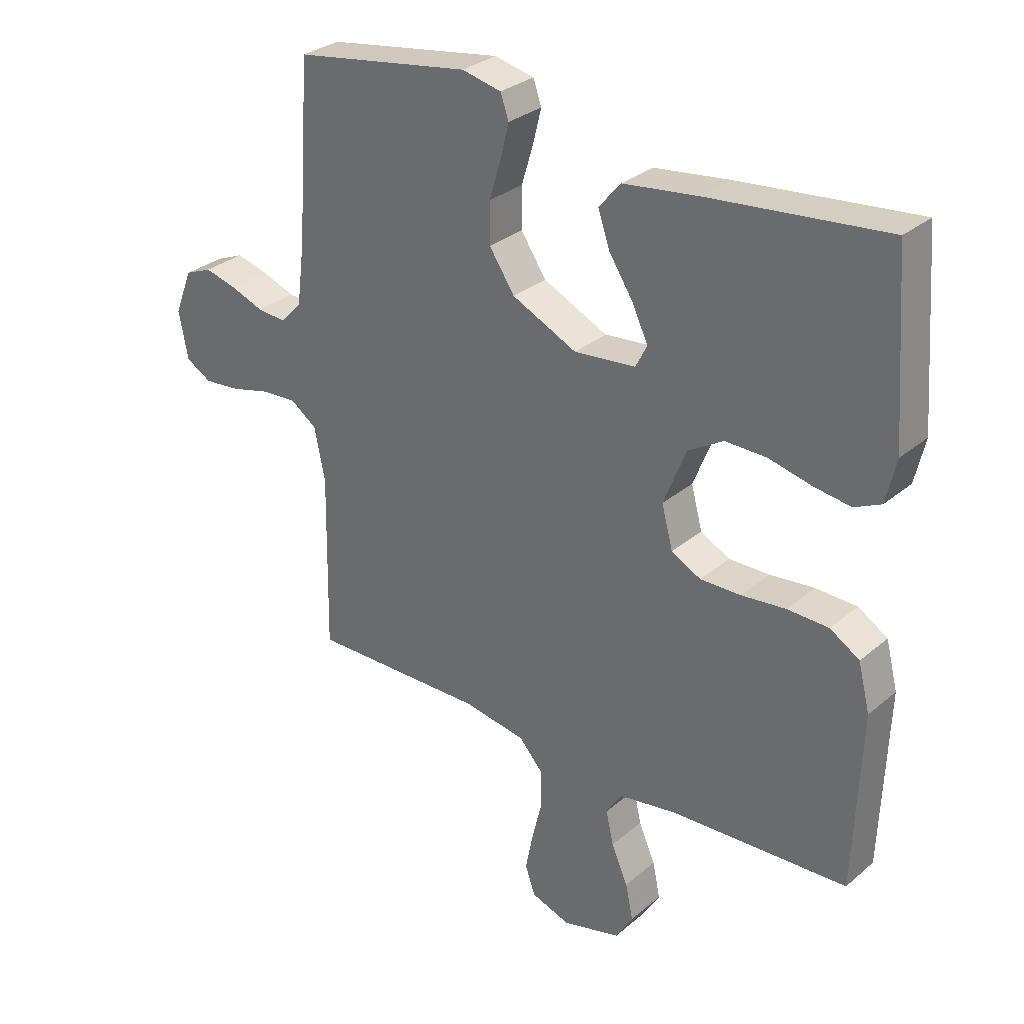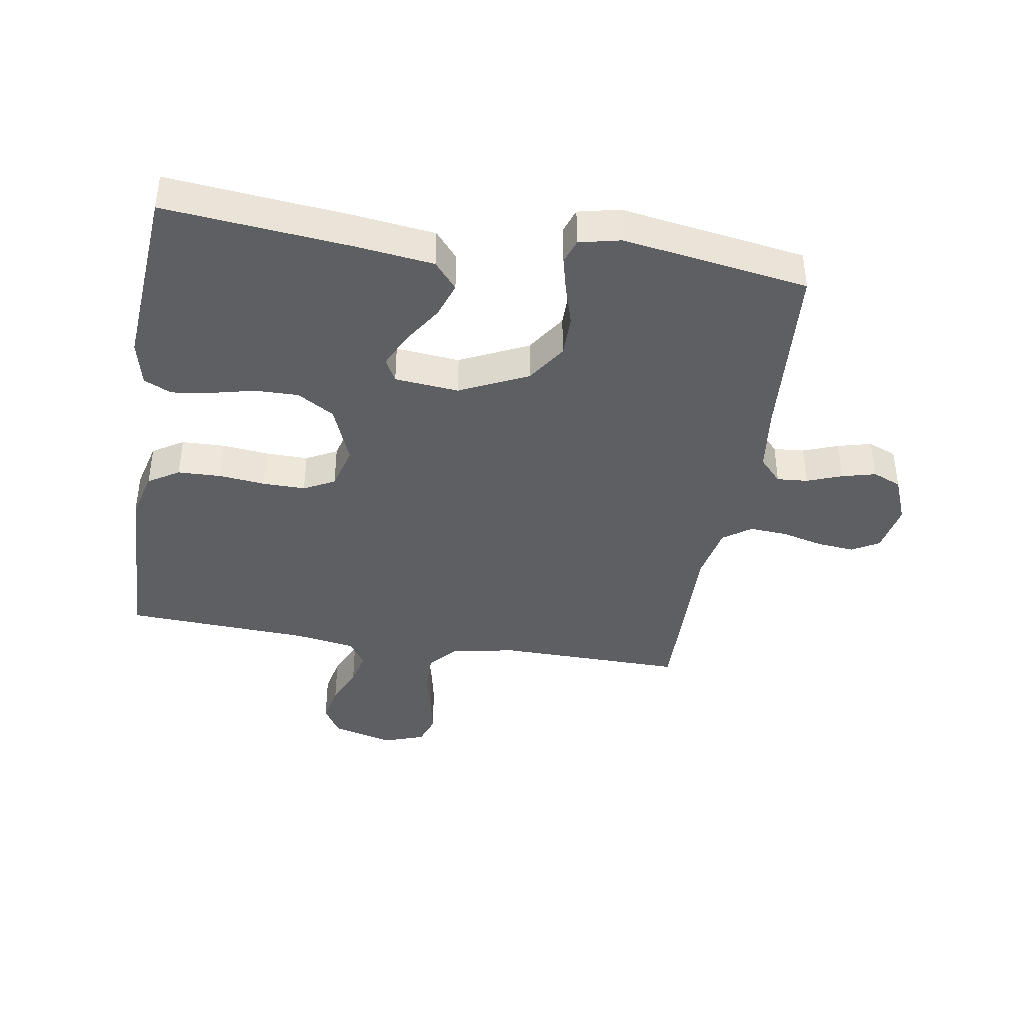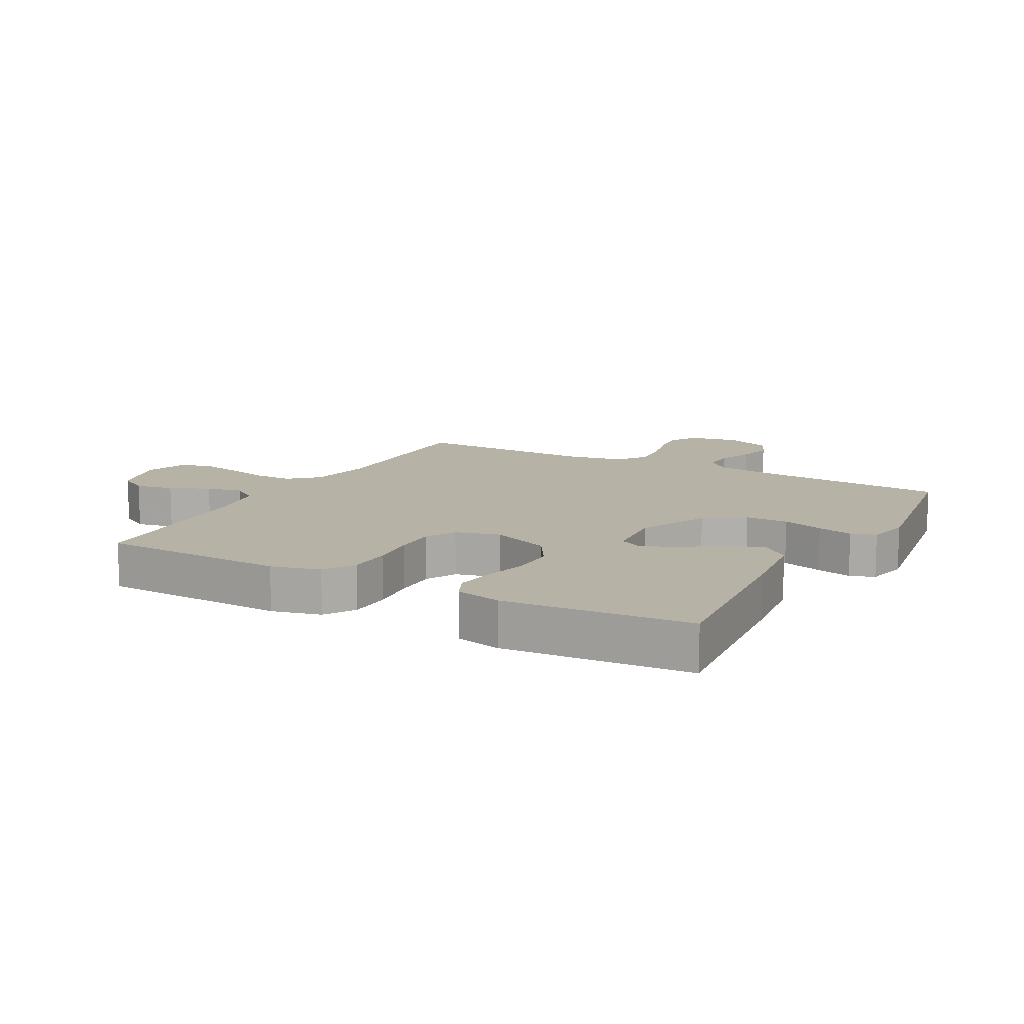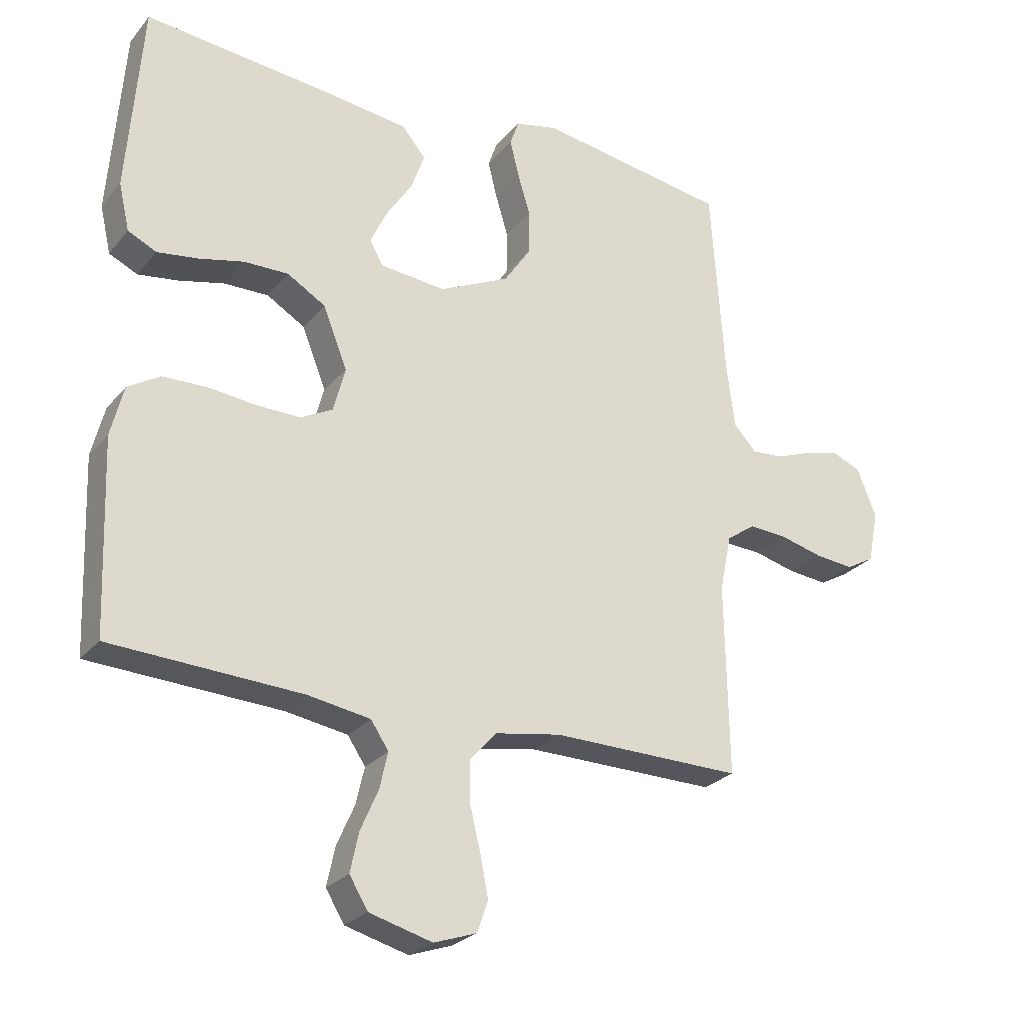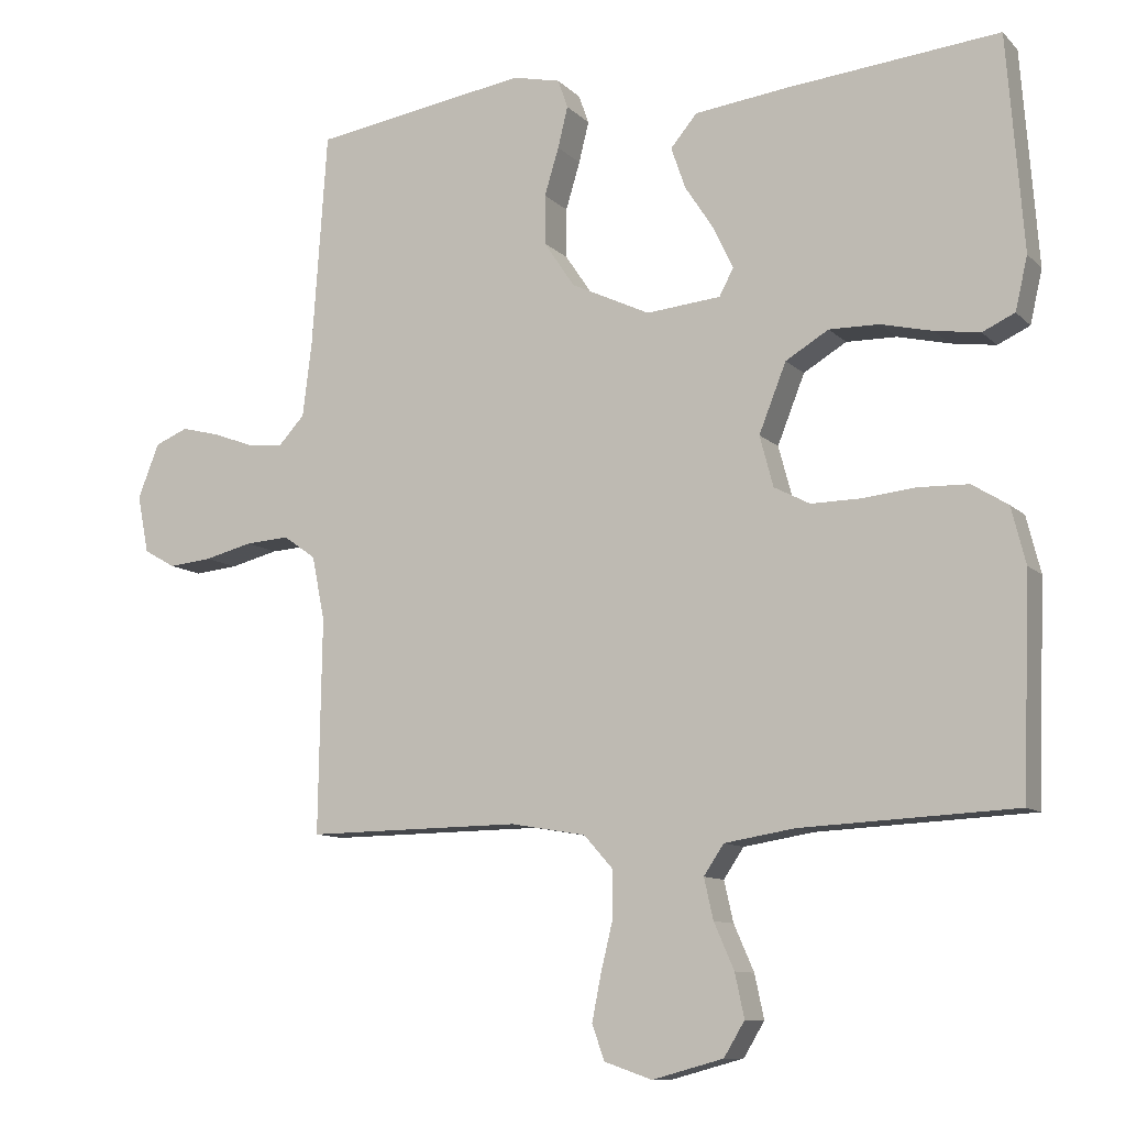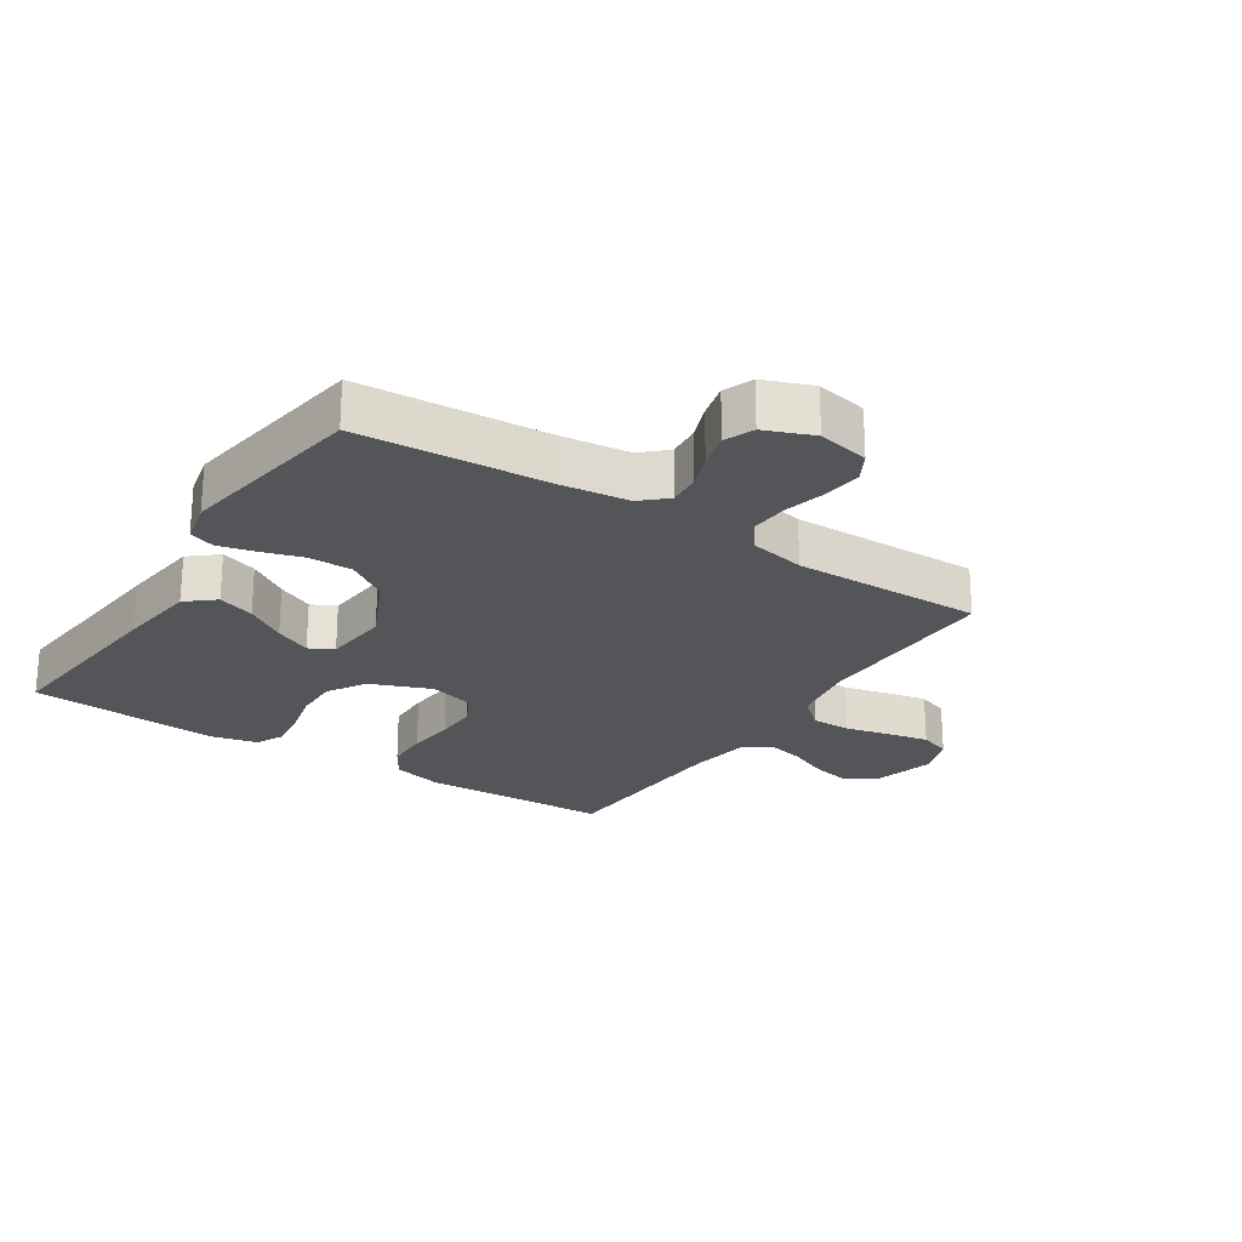
<metadata>
{"format":"obj","ext":"obj","renderer":"f3d","projection":"perspective","resolution":1024,"background":"white","views":[{"elev":30.2,"azim":-140.4,"up":"+Z"},{"elev":-40.7,"azim":-9.2,"up":"+Y"},{"elev":12.3,"azim":-61.3,"up":"+Y"},{"elev":-25.9,"azim":-30.3,"up":"+Z"},{"elev":-10.1,"azim":-155.0,"up":"+Z"},{"elev":-24.0,"azim":56.9,"up":"+Y"}]}
</metadata>
<code>
v 0.5 0.07 -0.5
v 0.2 0.07 -0.496
v 0.095 0.07 -0.514
v 0.054 0.07 -0.56
v 0.054 0.07 -0.623
v 0.071 0.07 -0.693
v 0.084 0.07 -0.758
v 0.067 0.07 -0.807
v 0 0.07 -0.83
v -0.099 0.07 -0.803
v -0.128 0.07 -0.755
v -0.115 0.07 -0.694
v -0.087 0.07 -0.63
v -0.074 0.07 -0.573
v -0.102 0.07 -0.531
v -0.2 0.07 -0.515
v -0.5 0.07 -0.5
v -0.511 0.07 -0.2
v -0.491 0.07 -0.121
v -0.441 0.07 -0.09
v -0.371 0.07 -0.088
v -0.296 0.07 -0.096
v -0.227 0.07 -0.097
v -0.177 0.07 -0.071
v -0.158 0.07 0
v -0.196 0.07 0.096
v -0.256 0.07 0.132
v -0.326 0.07 0.131
v -0.398 0.07 0.114
v -0.461 0.07 0.105
v -0.506 0.07 0.126
v -0.523 0.07 0.2
v -0.5 0.07 0.5
v -0.2 0.07 0.47
v -0.073 0.07 0.454
v -0.036 0.07 0.41
v -0.056 0.07 0.352
v -0.097 0.07 0.289
v -0.124 0.07 0.232
v -0.104 0.07 0.194
v 0 0.07 0.184
v 0.11 0.07 0.236
v 0.153 0.07 0.3
v 0.153 0.07 0.369
v 0.133 0.07 0.435
v 0.119 0.07 0.492
v 0.133 0.07 0.532
v 0.2 0.07 0.547
v 0.5 0.07 0.5
v 0.521 0.07 0.2
v 0.534 0.07 0.095
v 0.57 0.07 0.056
v 0.62 0.07 0.06
v 0.676 0.07 0.081
v 0.731 0.07 0.095
v 0.777 0.07 0.076
v 0.807 0.07 0
v 0.791 0.07 -0.081
v 0.747 0.07 -0.106
v 0.686 0.07 -0.1
v 0.619 0.07 -0.083
v 0.558 0.07 -0.079
v 0.513 0.07 -0.111
v 0.495 0.07 -0.2
v 0.5 0 -0.5
v 0.2 0 -0.496
v 0.095 0 -0.514
v 0.054 0 -0.56
v 0.054 0 -0.623
v 0.071 0 -0.693
v 0.084 0 -0.758
v 0.067 0 -0.807
v 0 0 -0.83
v -0.099 0 -0.803
v -0.128 0 -0.755
v -0.115 0 -0.694
v -0.087 0 -0.63
v -0.074 0 -0.573
v -0.102 0 -0.531
v -0.2 0 -0.515
v -0.5 0 -0.5
v -0.511 0 -0.2
v -0.491 0 -0.121
v -0.441 0 -0.09
v -0.371 0 -0.088
v -0.296 0 -0.096
v -0.227 0 -0.097
v -0.177 0 -0.071
v -0.158 0 0
v -0.196 0 0.096
v -0.256 0 0.132
v -0.326 0 0.131
v -0.398 0 0.114
v -0.461 0 0.105
v -0.506 0 0.126
v -0.523 0 0.2
v -0.5 0 0.5
v -0.2 0 0.47
v -0.073 0 0.454
v -0.036 0 0.41
v -0.056 0 0.352
v -0.097 0 0.289
v -0.124 0 0.232
v -0.104 0 0.194
v 0 0 0.184
v 0.11 0 0.236
v 0.153 0 0.3
v 0.153 0 0.369
v 0.133 0 0.435
v 0.119 0 0.492
v 0.133 0 0.532
v 0.2 0 0.547
v 0.5 0 0.5
v 0.521 0 0.2
v 0.534 0 0.095
v 0.57 0 0.056
v 0.62 0 0.06
v 0.676 0 0.081
v 0.731 0 0.095
v 0.777 0 0.076
v 0.807 0 0
v 0.791 0 -0.081
v 0.747 0 -0.106
v 0.686 0 -0.1
v 0.619 0 -0.083
v 0.558 0 -0.079
v 0.513 0 -0.111
v 0.495 0 -0.2
f 59 60 61
f 58 59 61
f 57 58 61
f 56 57 61
f 55 56 61
f 54 55 61
f 53 54 61
f 52 53 61 62
f 51 52 62 63
f 48 49 50
f 47 48 50
f 46 47 50
f 45 46 50
f 44 45 50
f 51 63 64
f 50 51 64
f 44 50 64
f 43 44 64
f 36 37 38
f 35 36 38
f 34 35 38
f 33 34 38
f 32 33 38
f 31 32 38
f 30 31 38
f 29 30 38
f 28 29 38
f 27 28 38 39
f 26 27 39 40
f 20 21 22
f 19 20 22
f 18 19 22
f 17 18 22
f 16 17 22
f 15 16 22 23
f 14 15 23 24
f 11 12 13
f 10 11 13
f 9 10 13
f 8 9 13
f 7 8 13
f 6 7 13
f 5 6 13
f 4 5 13 14
f 14 24 25
f 4 14 25
f 3 4 25
f 64 1 2
f 43 64 2
f 42 43 2
f 26 40 41
f 25 26 41
f 25 41 42
f 3 25 42
f 2 3 42
f 125 124 123
f 125 123 122
f 125 122 121
f 125 121 120
f 125 120 119
f 125 119 118
f 125 118 117
f 126 125 117 116
f 127 126 116 115
f 114 113 112
f 114 112 111
f 114 111 110
f 114 110 109
f 114 109 108
f 128 127 115
f 128 115 114
f 128 114 108
f 128 108 107
f 102 101 100
f 102 100 99
f 102 99 98
f 102 98 97
f 102 97 96
f 102 96 95
f 102 95 94
f 102 94 93
f 102 93 92
f 103 102 92 91
f 104 103 91 90
f 86 85 84
f 86 84 83
f 86 83 82
f 86 82 81
f 86 81 80
f 87 86 80 79
f 88 87 79 78
f 77 76 75
f 77 75 74
f 77 74 73
f 77 73 72
f 77 72 71
f 77 71 70
f 77 70 69
f 78 77 69 68
f 89 88 78
f 89 78 68
f 89 68 67
f 66 65 128
f 66 128 107
f 66 107 106
f 105 104 90
f 105 90 89
f 106 105 89
f 106 89 67
f 106 67 66
f 1 65 66 2
f 2 66 67 3
f 3 67 68 4
f 4 68 69 5
f 5 69 70 6
f 6 70 71 7
f 7 71 72 8
f 8 72 73 9
f 9 73 74 10
f 10 74 75 11
f 11 75 76 12
f 12 76 77 13
f 13 77 78 14
f 14 78 79 15
f 15 79 80 16
f 16 80 81 17
f 17 81 82 18
f 18 82 83 19
f 19 83 84 20
f 20 84 85 21
f 21 85 86 22
f 22 86 87 23
f 23 87 88 24
f 24 88 89 25
f 25 89 90 26
f 26 90 91 27
f 27 91 92 28
f 28 92 93 29
f 29 93 94 30
f 30 94 95 31
f 31 95 96 32
f 32 96 97 33
f 33 97 98 34
f 34 98 99 35
f 35 99 100 36
f 36 100 101 37
f 37 101 102 38
f 38 102 103 39
f 39 103 104 40
f 40 104 105 41
f 41 105 106 42
f 42 106 107 43
f 43 107 108 44
f 44 108 109 45
f 45 109 110 46
f 46 110 111 47
f 47 111 112 48
f 48 112 113 49
f 49 113 114 50
f 50 114 115 51
f 51 115 116 52
f 52 116 117 53
f 53 117 118 54
f 54 118 119 55
f 55 119 120 56
f 56 120 121 57
f 57 121 122 58
f 58 122 123 59
f 59 123 124 60
f 60 124 125 61
f 61 125 126 62
f 62 126 127 63
f 63 127 128 64
f 64 128 65 1

</code>
